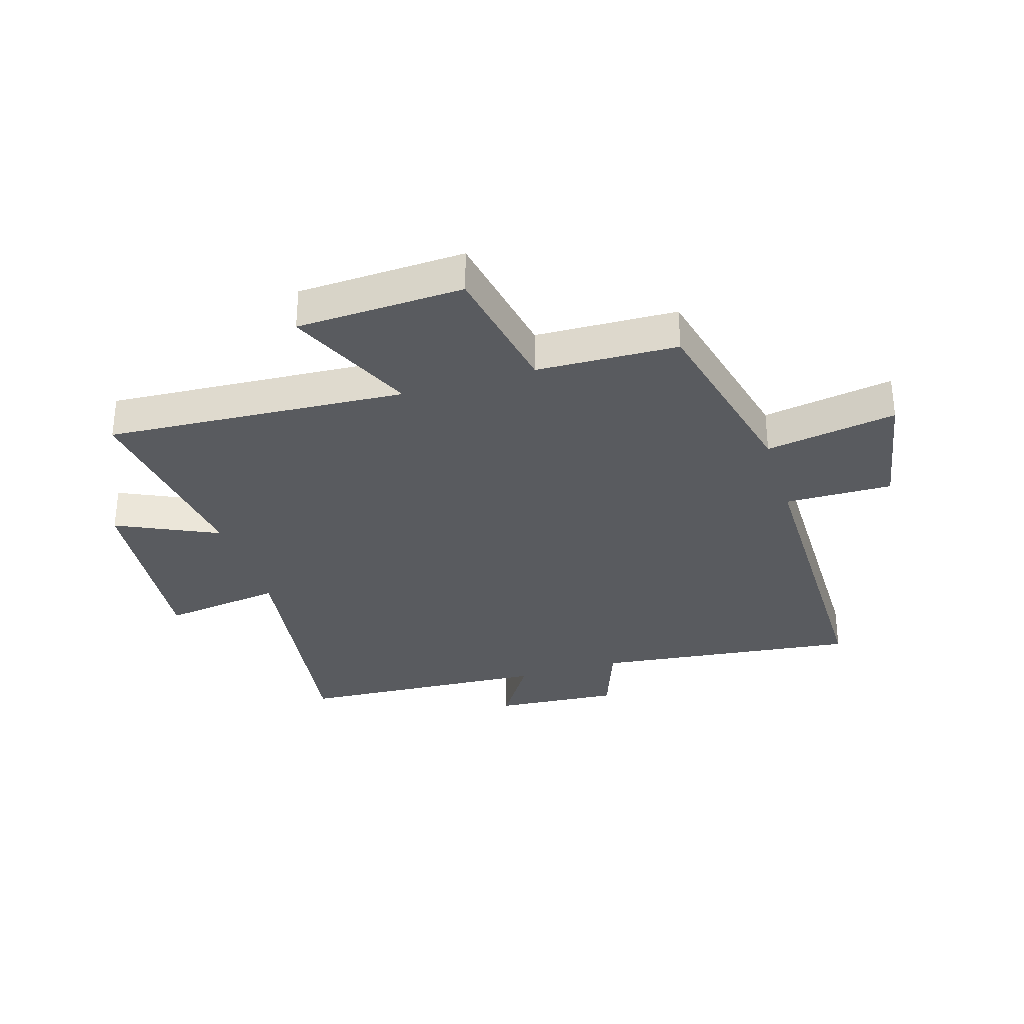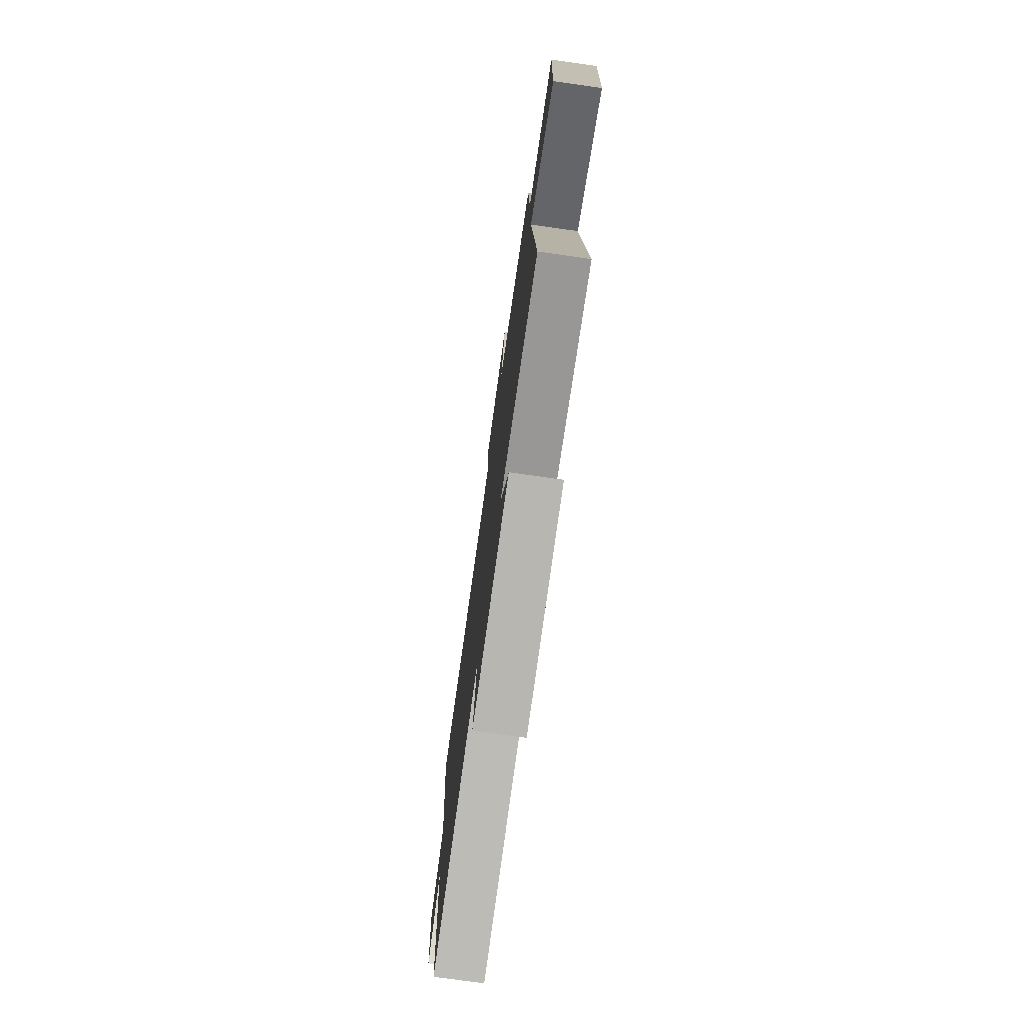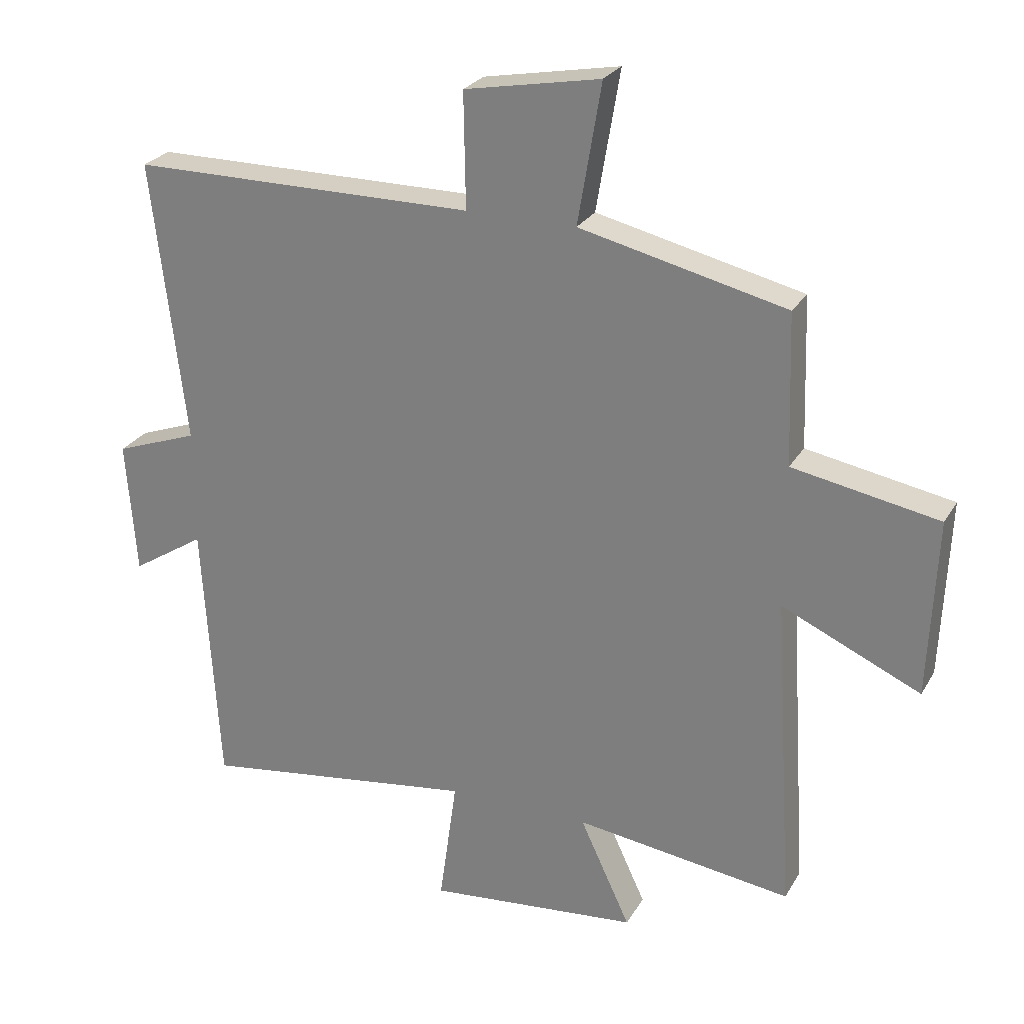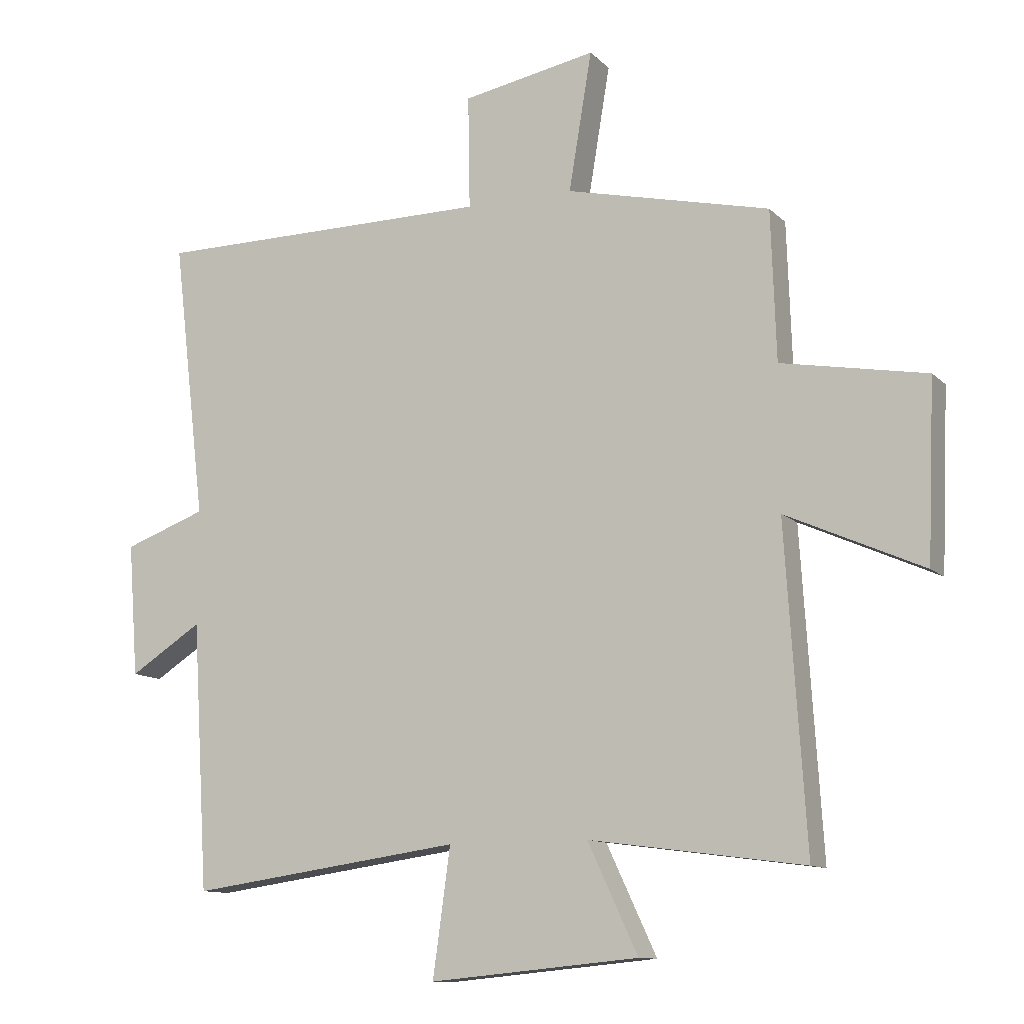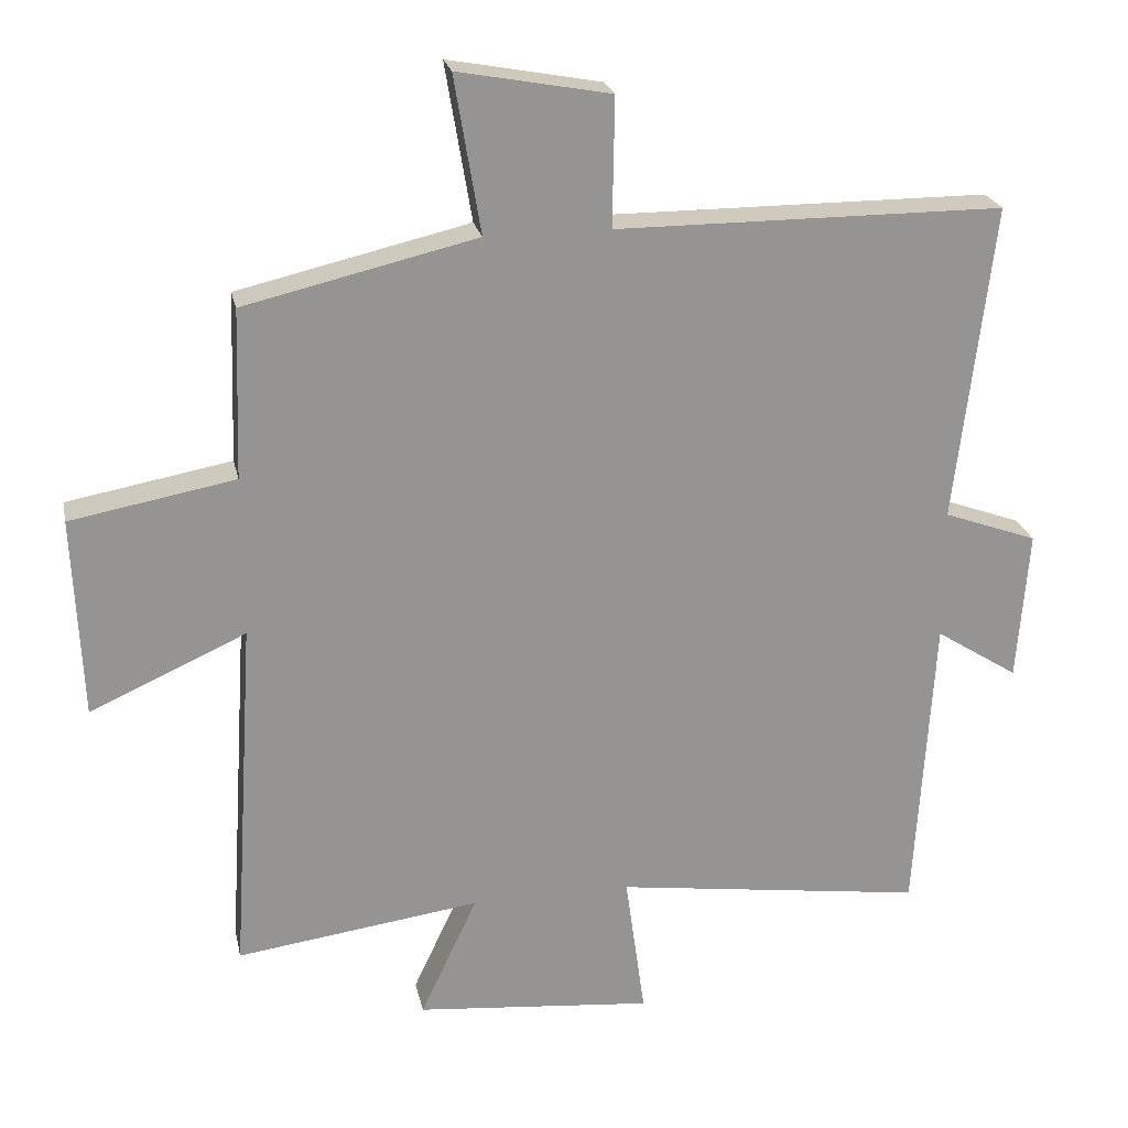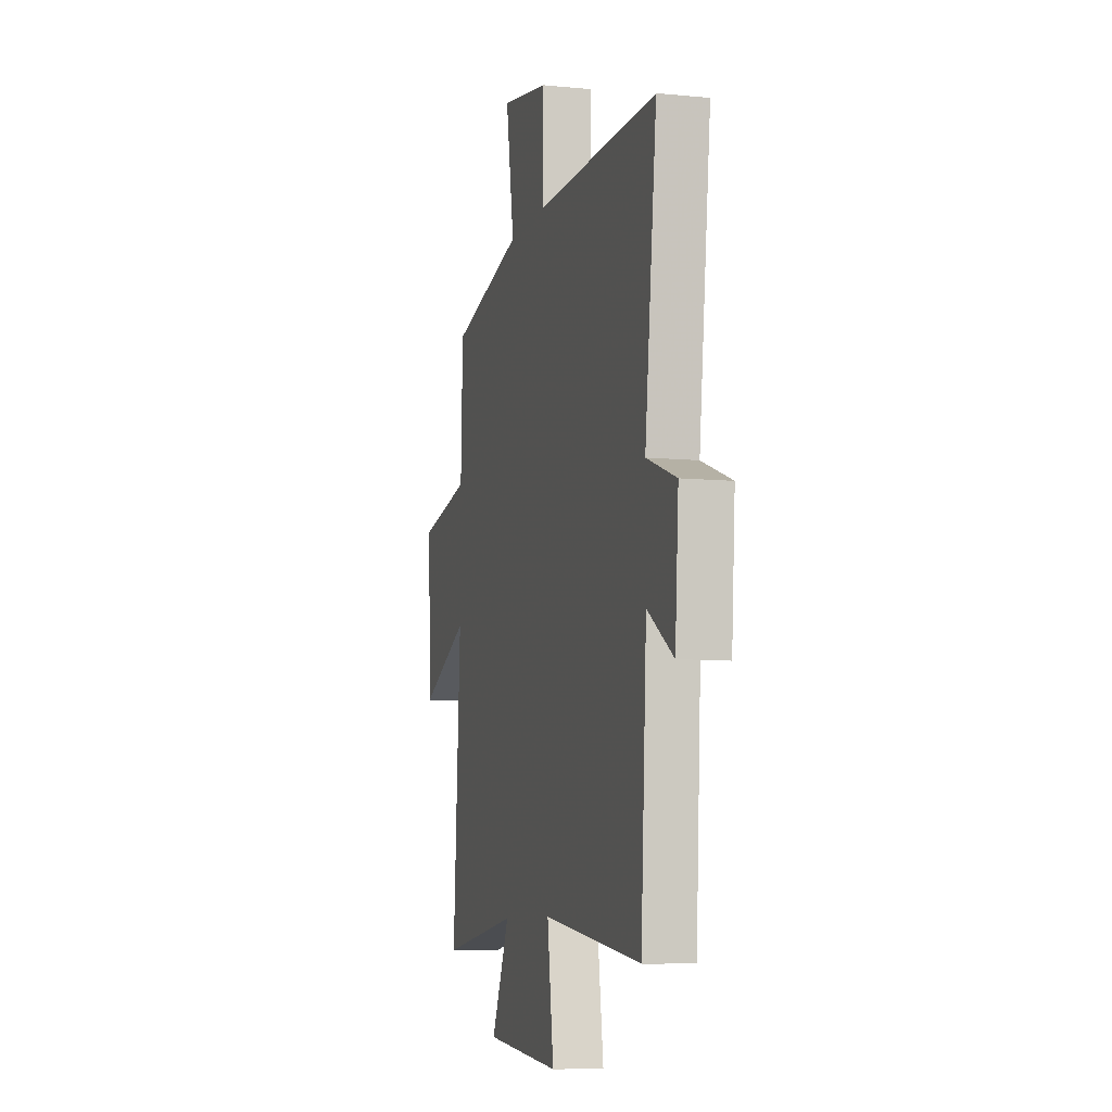
<metadata>
{"format":"obj","ext":"obj","renderer":"f3d","projection":"perspective","resolution":1024,"background":"white","views":[{"elev":-32.3,"azim":-72.9,"up":"+Y"},{"elev":-75.9,"azim":-98.0,"up":"+Z"},{"elev":25.9,"azim":-155.9,"up":"+Z"},{"elev":-11.4,"azim":-154.1,"up":"+Z"},{"elev":23.1,"azim":-11.8,"up":"+Z"},{"elev":-8.3,"azim":74.9,"up":"+Z"}]}
</metadata>
<code>
v -0.532 0.07 -0.546
v -0.5 0.07 -0.04
v -0.719 0.07 -0.138
v -0.731 0.07 0.144
v -0.5 0.07 0.186
v -0.492 0.07 0.424
v -0.166 0.07 0.5
v -0.203 0.07 0.721
v 0.011 0.07 0.681
v 0.008 0.07 0.5
v 0.553 0.07 0.498
v 0.5 0.07 0.052
v 0.632 0.07 0.004
v 0.616 0.07 -0.208
v 0.5 0.07 -0.134
v 0.474 0.07 -0.561
v 0.037 0.07 -0.5
v 0.065 0.07 -0.703
v -0.269 0.07 -0.671
v -0.189 0.07 -0.5
v -0.532 0 -0.546
v -0.5 0 -0.04
v -0.719 0 -0.138
v -0.731 0 0.144
v -0.5 0 0.186
v -0.492 0 0.424
v -0.166 0 0.5
v -0.203 0 0.721
v 0.011 0 0.681
v 0.008 0 0.5
v 0.553 0 0.498
v 0.5 0 0.052
v 0.632 0 0.004
v 0.616 0 -0.208
v 0.5 0 -0.134
v 0.474 0 -0.561
v 0.037 0 -0.5
v 0.065 0 -0.703
v -0.269 0 -0.671
v -0.189 0 -0.5
f 17 18 19 20
f 15 16 17
f 15 17 20
f 12 13 14 15
f 12 15 20 1
f 10 11 12 1
f 7 8 9 10
f 5 6 7 10
f 2 3 4 5
f 2 5 10
f 1 2 10
f 40 39 38 37
f 37 36 35
f 40 37 35
f 35 34 33 32
f 21 40 35 32
f 21 32 31 30
f 30 29 28 27
f 30 27 26 25
f 25 24 23 22
f 30 25 22
f 30 22 21
f 1 21 22 2
f 2 22 23 3
f 3 23 24 4
f 4 24 25 5
f 5 25 26 6
f 6 26 27 7
f 7 27 28 8
f 8 28 29 9
f 9 29 30 10
f 10 30 31 11
f 11 31 32 12
f 12 32 33 13
f 13 33 34 14
f 14 34 35 15
f 15 35 36 16
f 16 36 37 17
f 17 37 38 18
f 18 38 39 19
f 19 39 40 20
f 20 40 21 1

</code>
